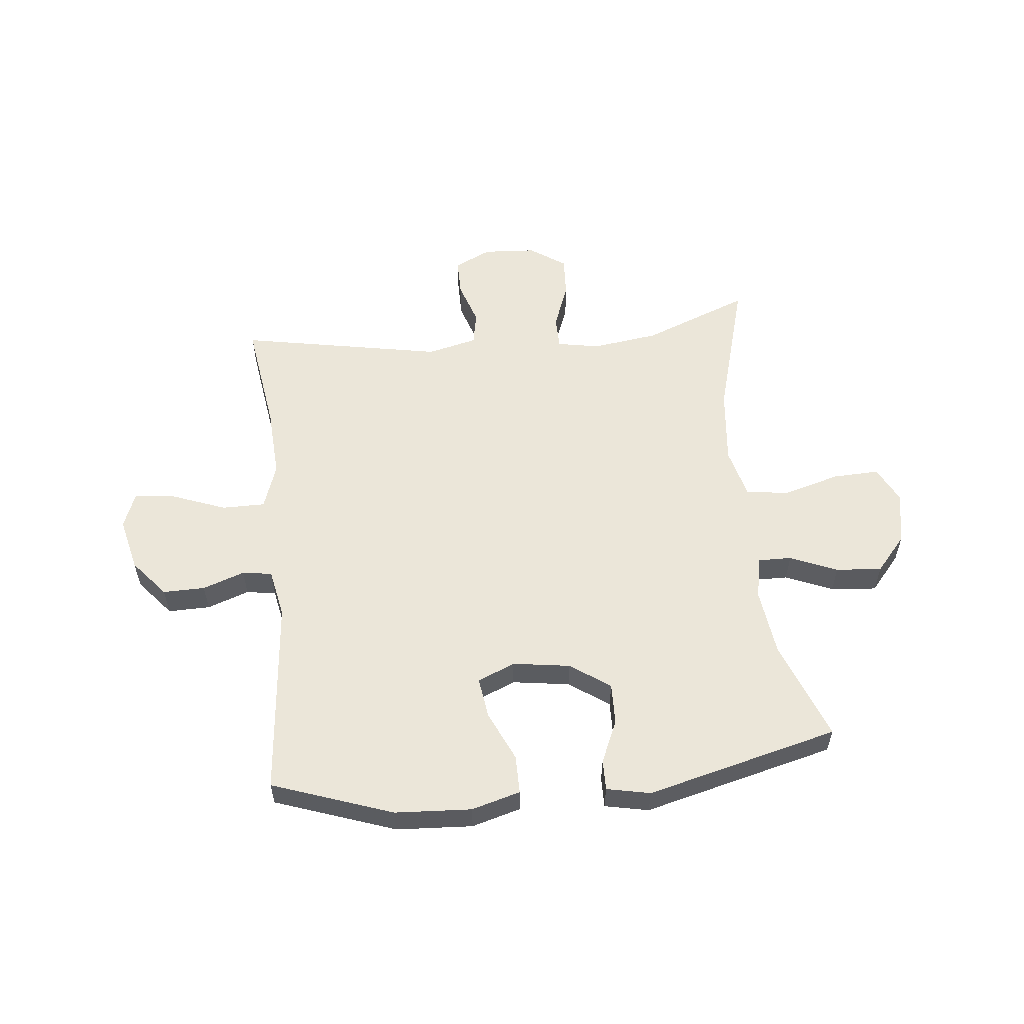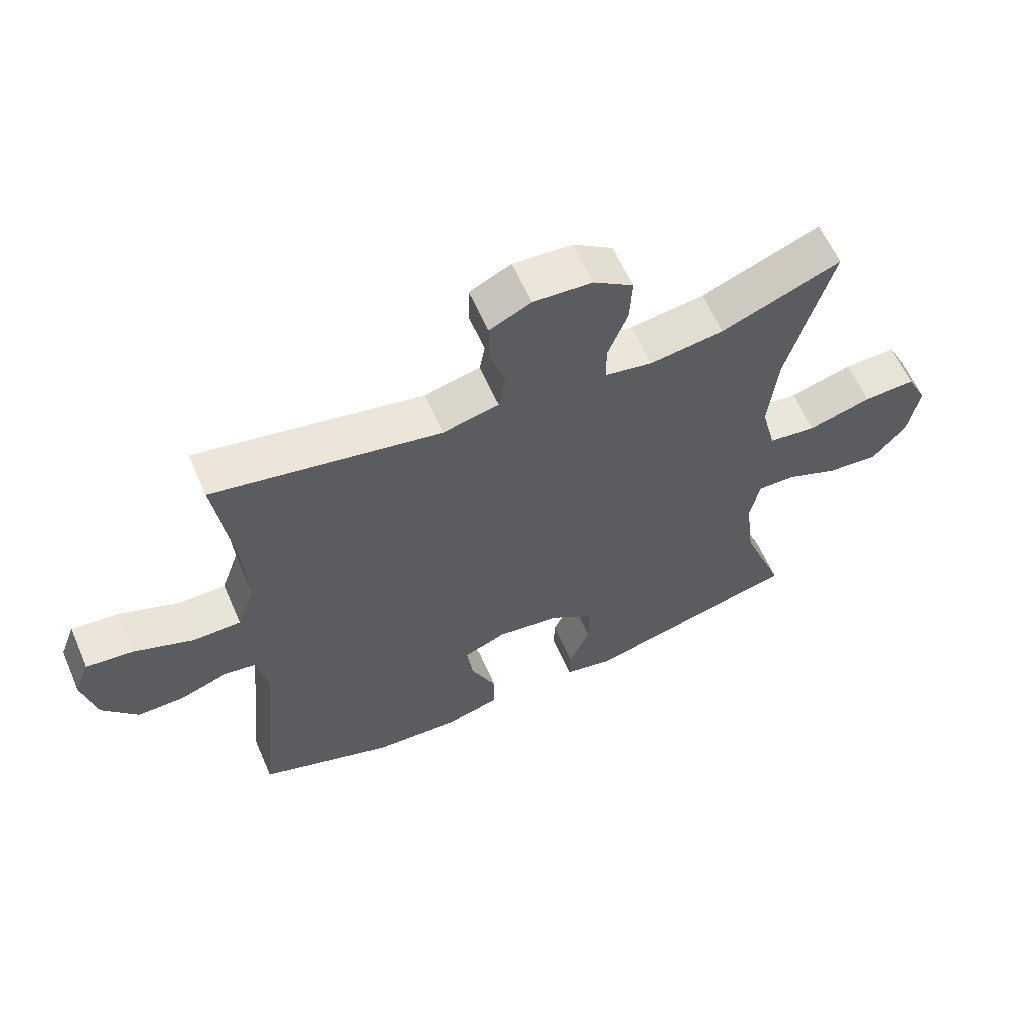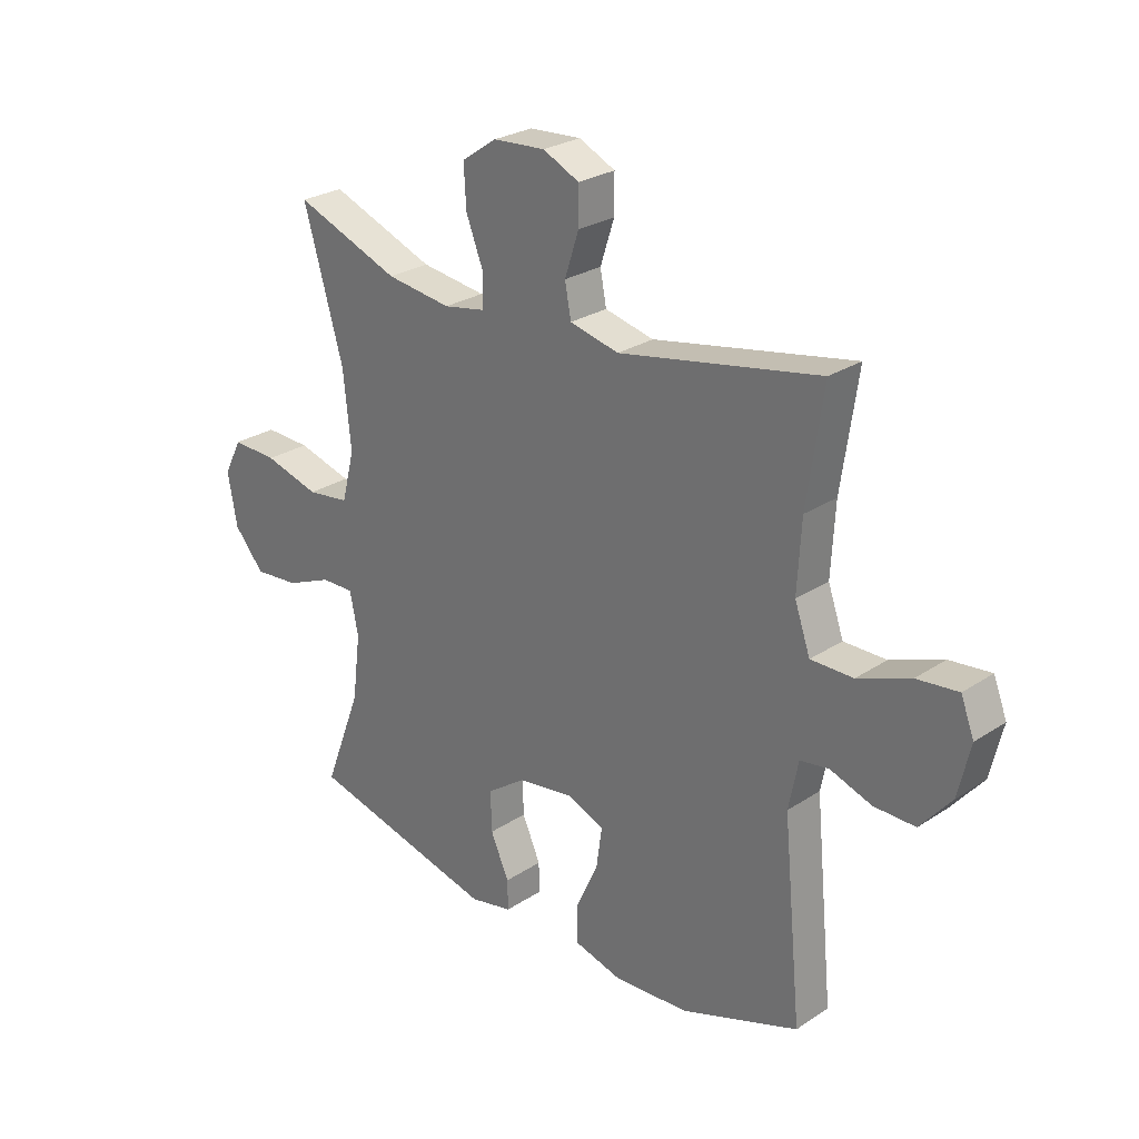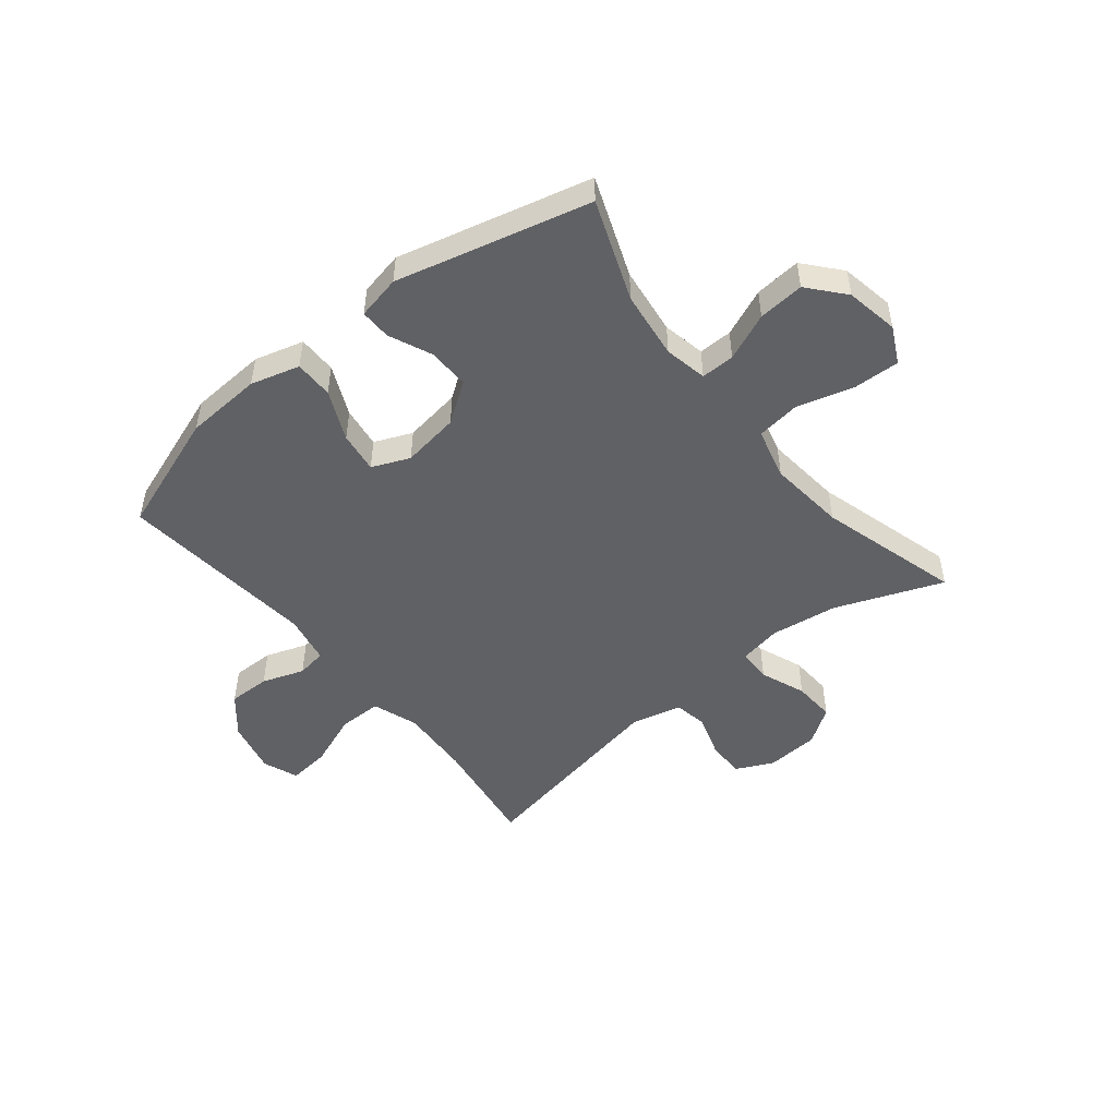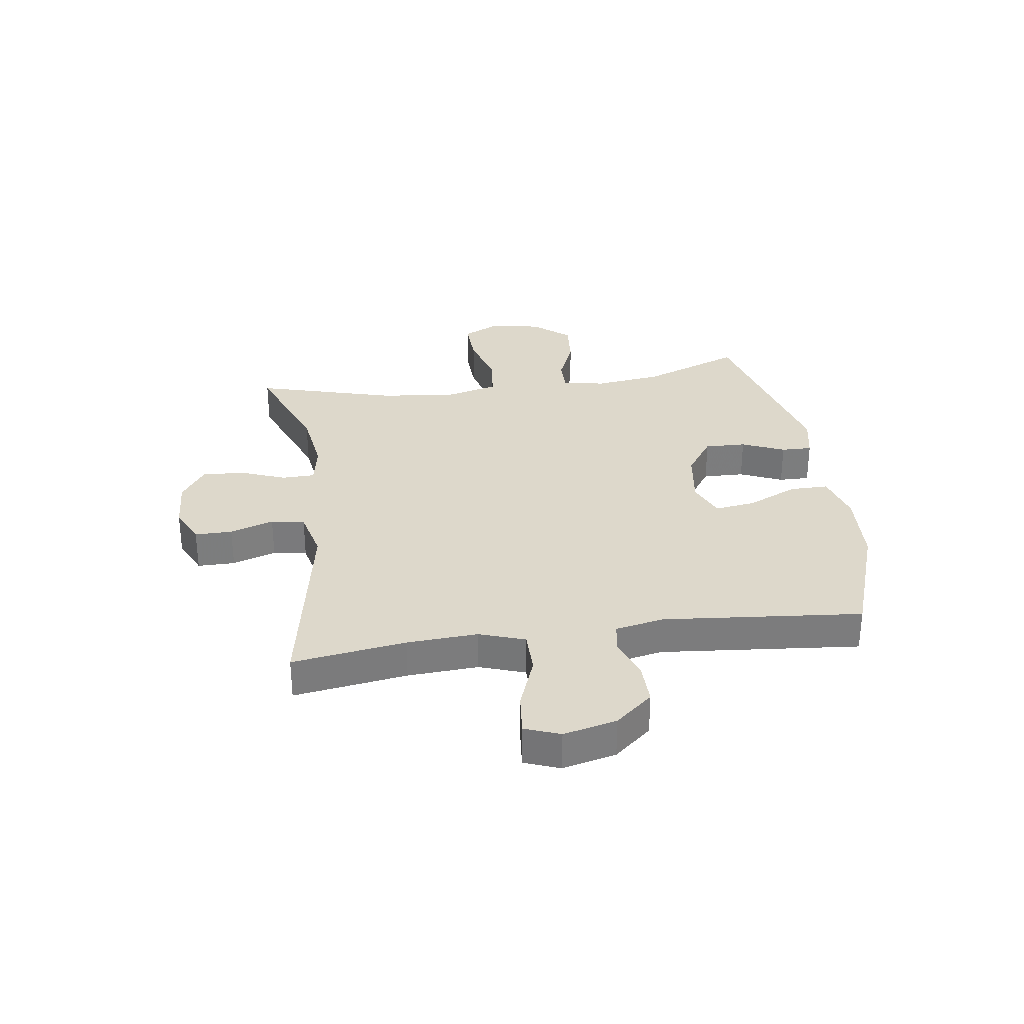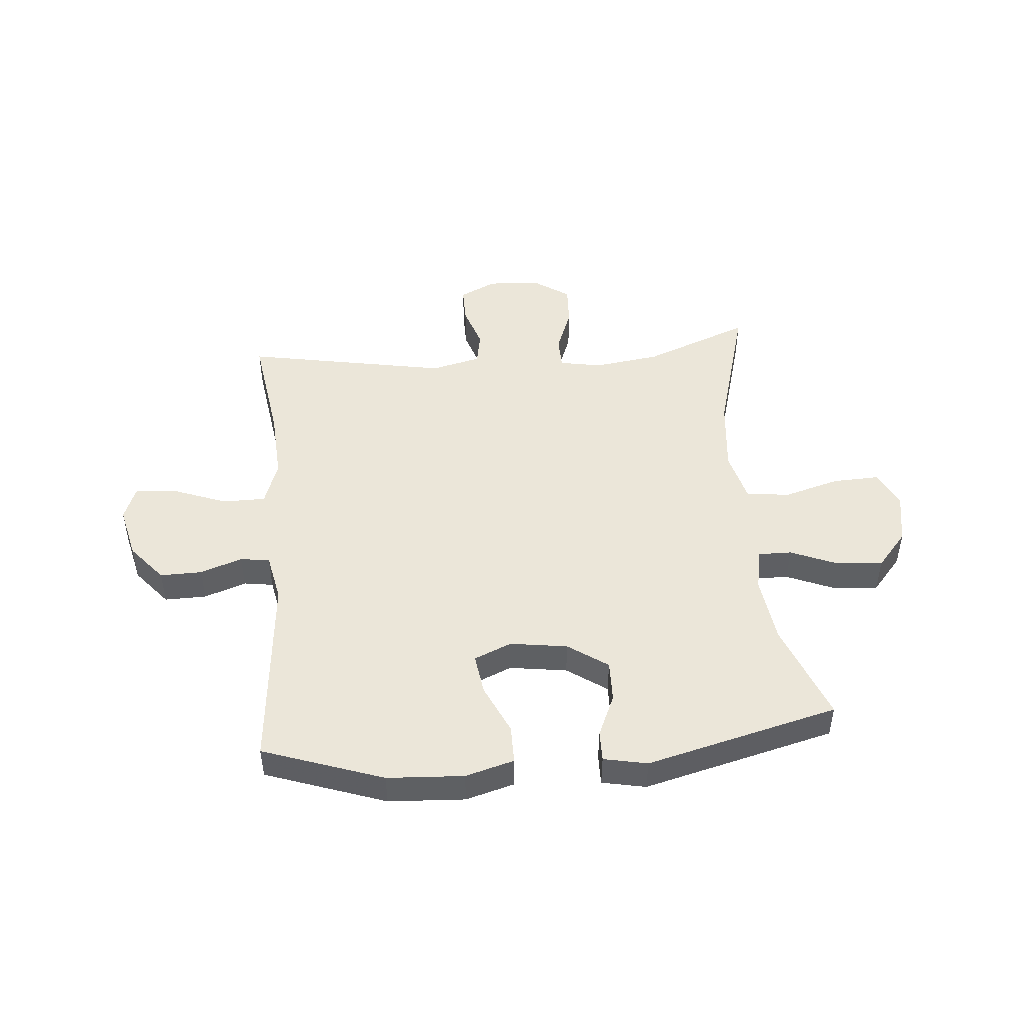
<metadata>
{"format":"obj","ext":"obj","renderer":"f3d","projection":"perspective","resolution":1024,"background":"white","views":[{"elev":56.4,"azim":174.0,"up":"+Y"},{"elev":60.7,"azim":156.5,"up":"+Z"},{"elev":26.4,"azim":44.1,"up":"+Z"},{"elev":-49.3,"azim":-141.1,"up":"+Y"},{"elev":31.5,"azim":81.7,"up":"+Y"},{"elev":47.3,"azim":174.9,"up":"+Y"}]}
</metadata>
<code>
v -0.5 0.07 0.5
v -0.312 0.07 0.427
v -0.195 0.07 0.411
v -0.12 0.07 0.425
v -0.119 0.07 0.483
v -0.15 0.07 0.563
v -0.154 0.07 0.637
v -0.091 0.07 0.68
v 0.002 0.07 0.686
v 0.067 0.07 0.655
v 0.067 0.07 0.589
v 0.042 0.07 0.512
v 0.053 0.07 0.453
v 0.141 0.07 0.432
v 0.5 0.07 0.5
v 0.471 0.07 0.3
v 0.464 0.07 0.175
v 0.492 0.07 0.095
v 0.568 0.07 0.095
v 0.662 0.07 0.131
v 0.736 0.07 0.139
v 0.76 0.07 0.077
v 0.738 0.07 -0.017
v 0.683 0.07 -0.083
v 0.609 0.07 -0.082
v 0.535 0.07 -0.056
v 0.483 0.07 -0.064
v 0.466 0.07 -0.15
v 0.5 0.07 -0.5
v 0.288 0.07 -0.575
v 0.153 0.07 -0.583
v 0.067 0.07 -0.559
v 0.067 0.07 -0.491
v 0.107 0.07 -0.403
v 0.117 0.07 -0.331
v 0.051 0.07 -0.303
v -0.05 0.07 -0.318
v -0.12 0.07 -0.367
v -0.118 0.07 -0.44
v -0.085 0.07 -0.515
v -0.084 0.07 -0.569
v -0.161 0.07 -0.585
v -0.5 0.07 -0.5
v -0.433 0.07 -0.324
v -0.418 0.07 -0.205
v -0.433 0.07 -0.13
v -0.492 0.07 -0.131
v -0.575 0.07 -0.166
v -0.656 0.07 -0.173
v -0.71 0.07 -0.11
v -0.727 0.07 -0.017
v -0.695 0.07 0.047
v -0.613 0.07 0.044
v -0.514 0.07 0.016
v -0.438 0.07 0.026
v -0.415 0.07 0.116
v -0.429 0.07 0.251
v -0.5 0 0.5
v -0.312 0 0.427
v -0.195 0 0.411
v -0.12 0 0.425
v -0.119 0 0.483
v -0.15 0 0.563
v -0.154 0 0.637
v -0.091 0 0.68
v 0.002 0 0.686
v 0.067 0 0.655
v 0.067 0 0.589
v 0.042 0 0.512
v 0.053 0 0.453
v 0.141 0 0.432
v 0.5 0 0.5
v 0.471 0 0.3
v 0.464 0 0.175
v 0.492 0 0.095
v 0.568 0 0.095
v 0.662 0 0.131
v 0.736 0 0.139
v 0.76 0 0.077
v 0.738 0 -0.017
v 0.683 0 -0.083
v 0.609 0 -0.082
v 0.535 0 -0.056
v 0.483 0 -0.064
v 0.466 0 -0.15
v 0.5 0 -0.5
v 0.288 0 -0.575
v 0.153 0 -0.583
v 0.067 0 -0.559
v 0.067 0 -0.491
v 0.107 0 -0.403
v 0.117 0 -0.331
v 0.051 0 -0.303
v -0.05 0 -0.318
v -0.12 0 -0.367
v -0.118 0 -0.44
v -0.085 0 -0.515
v -0.084 0 -0.569
v -0.161 0 -0.585
v -0.5 0 -0.5
v -0.433 0 -0.324
v -0.418 0 -0.205
v -0.433 0 -0.13
v -0.492 0 -0.131
v -0.575 0 -0.166
v -0.656 0 -0.173
v -0.71 0 -0.11
v -0.727 0 -0.017
v -0.695 0 0.047
v -0.613 0 0.044
v -0.514 0 0.016
v -0.438 0 0.026
v -0.415 0 0.116
v -0.429 0 0.251
f 51 52 53 54
f 51 54 55
f 50 51 55
f 47 48 49 50
f 46 47 50 55
f 45 46 55 56
f 41 42 43 44
f 39 40 41 44
f 38 39 44 45
f 37 38 45 56
f 31 32 33 34
f 31 34 35
f 28 29 30 31
f 27 28 31 35
f 23 24 25 26
f 23 26 27
f 22 23 27
f 19 20 21 22
f 18 19 22 27
f 17 18 27 35
f 14 15 16
f 13 14 16 17
f 9 10 11 12
f 9 12 13
f 8 9 13
f 5 6 7 8
f 4 5 8 13
f 3 4 13 17
f 57 1 2
f 36 37 56 57
f 17 35 36 57
f 2 3 17 57
f 111 110 109 108
f 112 111 108
f 112 108 107
f 107 106 105 104
f 112 107 104 103
f 113 112 103 102
f 101 100 99 98
f 101 98 97 96
f 102 101 96 95
f 113 102 95 94
f 91 90 89 88
f 92 91 88
f 88 87 86 85
f 92 88 85 84
f 83 82 81 80
f 84 83 80
f 84 80 79
f 79 78 77 76
f 84 79 76 75
f 92 84 75 74
f 73 72 71
f 74 73 71 70
f 69 68 67 66
f 70 69 66
f 70 66 65
f 65 64 63 62
f 70 65 62 61
f 74 70 61 60
f 59 58 114
f 114 113 94 93
f 114 93 92 74
f 114 74 60 59
f 1 58 59 2
f 2 59 60 3
f 3 60 61 4
f 4 61 62 5
f 5 62 63 6
f 6 63 64 7
f 7 64 65 8
f 8 65 66 9
f 9 66 67 10
f 10 67 68 11
f 11 68 69 12
f 12 69 70 13
f 13 70 71 14
f 14 71 72 15
f 15 72 73 16
f 16 73 74 17
f 17 74 75 18
f 18 75 76 19
f 19 76 77 20
f 20 77 78 21
f 21 78 79 22
f 22 79 80 23
f 23 80 81 24
f 24 81 82 25
f 25 82 83 26
f 26 83 84 27
f 27 84 85 28
f 28 85 86 29
f 29 86 87 30
f 30 87 88 31
f 31 88 89 32
f 32 89 90 33
f 33 90 91 34
f 34 91 92 35
f 35 92 93 36
f 36 93 94 37
f 37 94 95 38
f 38 95 96 39
f 39 96 97 40
f 40 97 98 41
f 41 98 99 42
f 42 99 100 43
f 43 100 101 44
f 44 101 102 45
f 45 102 103 46
f 46 103 104 47
f 47 104 105 48
f 48 105 106 49
f 49 106 107 50
f 50 107 108 51
f 51 108 109 52
f 52 109 110 53
f 53 110 111 54
f 54 111 112 55
f 55 112 113 56
f 56 113 114 57
f 57 114 58 1

</code>
